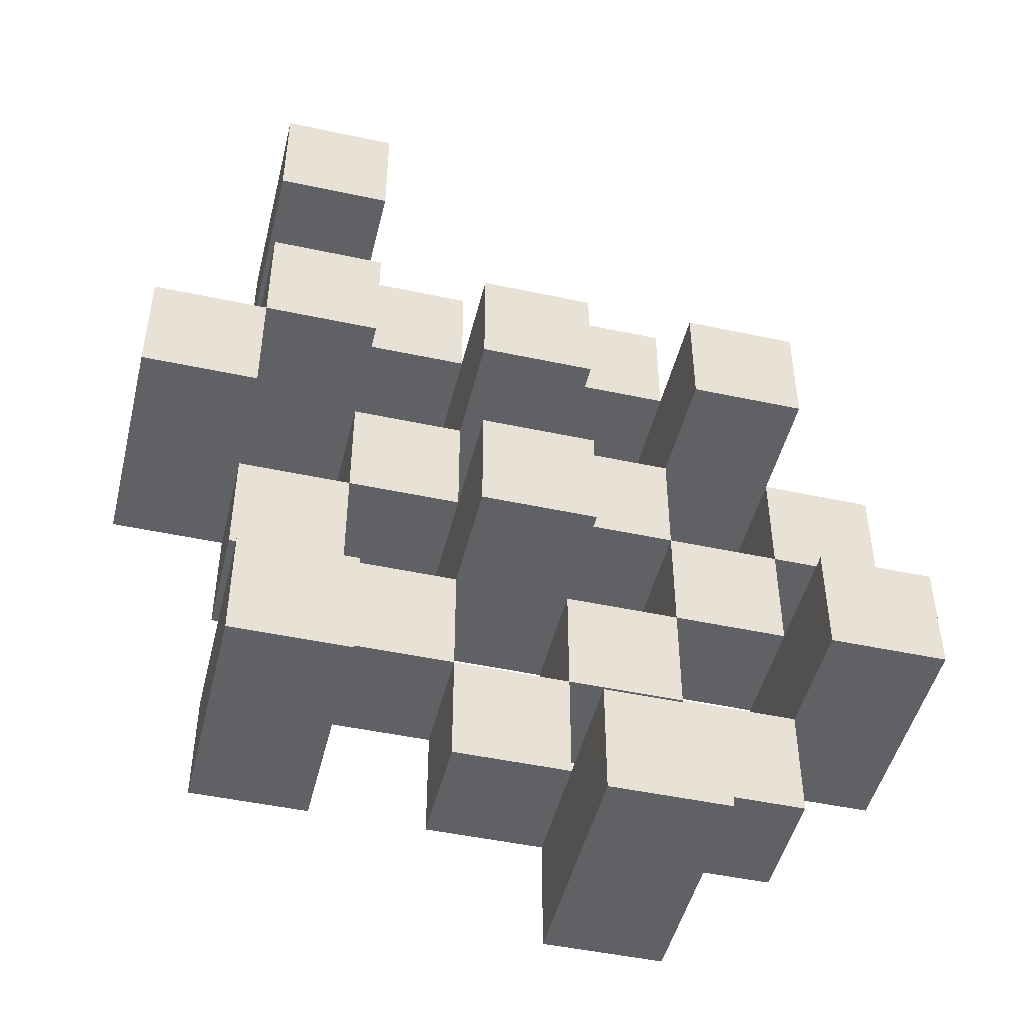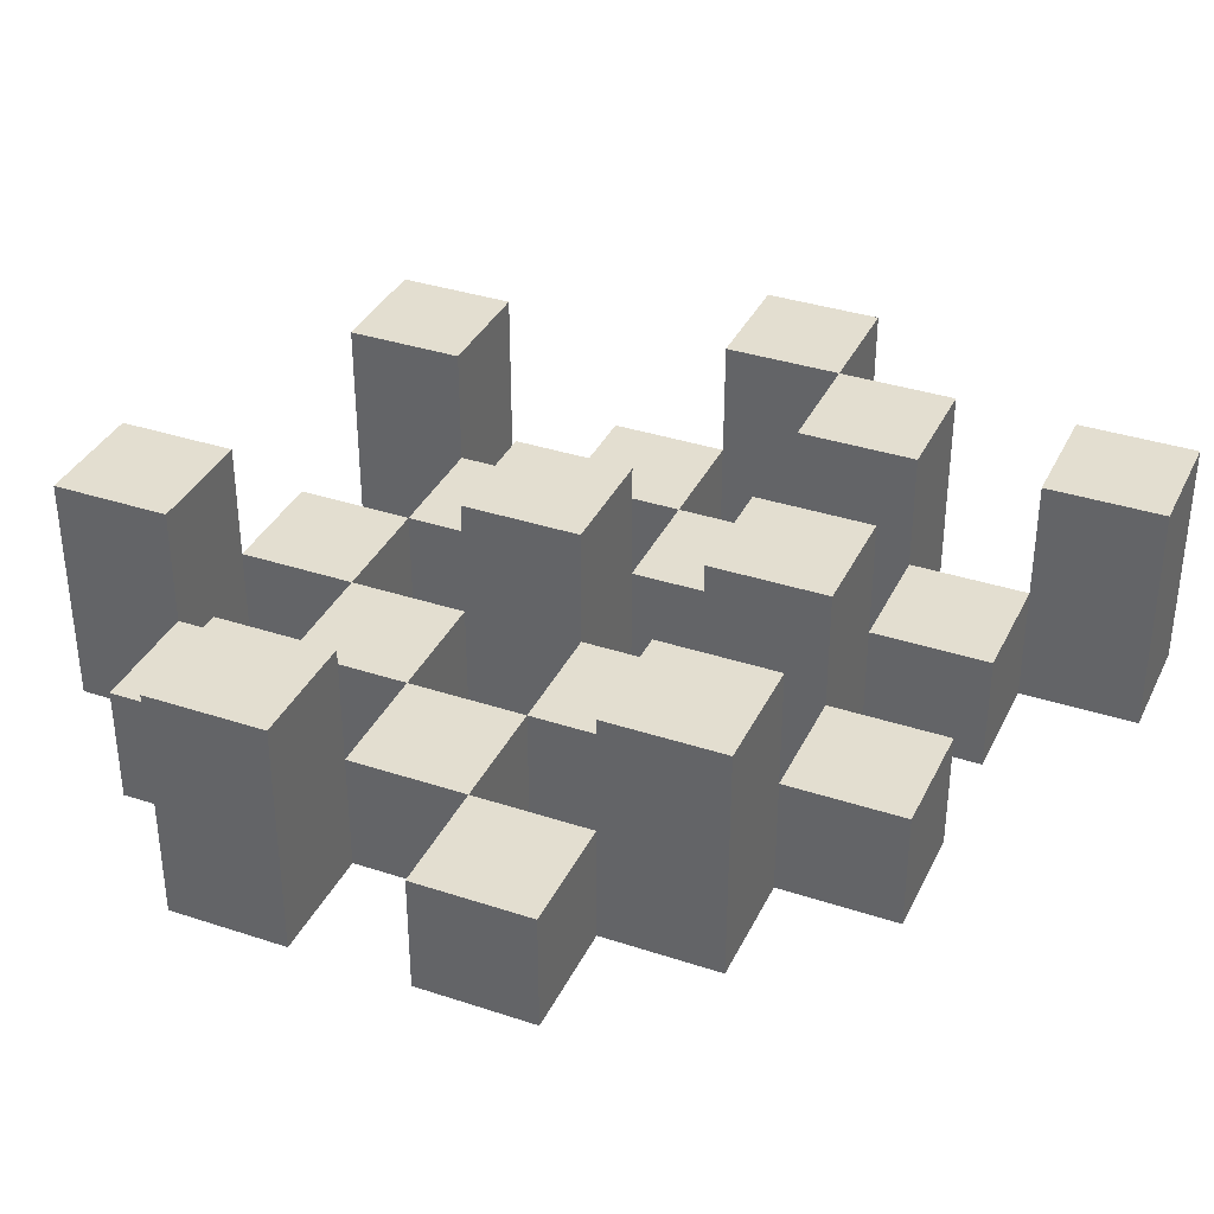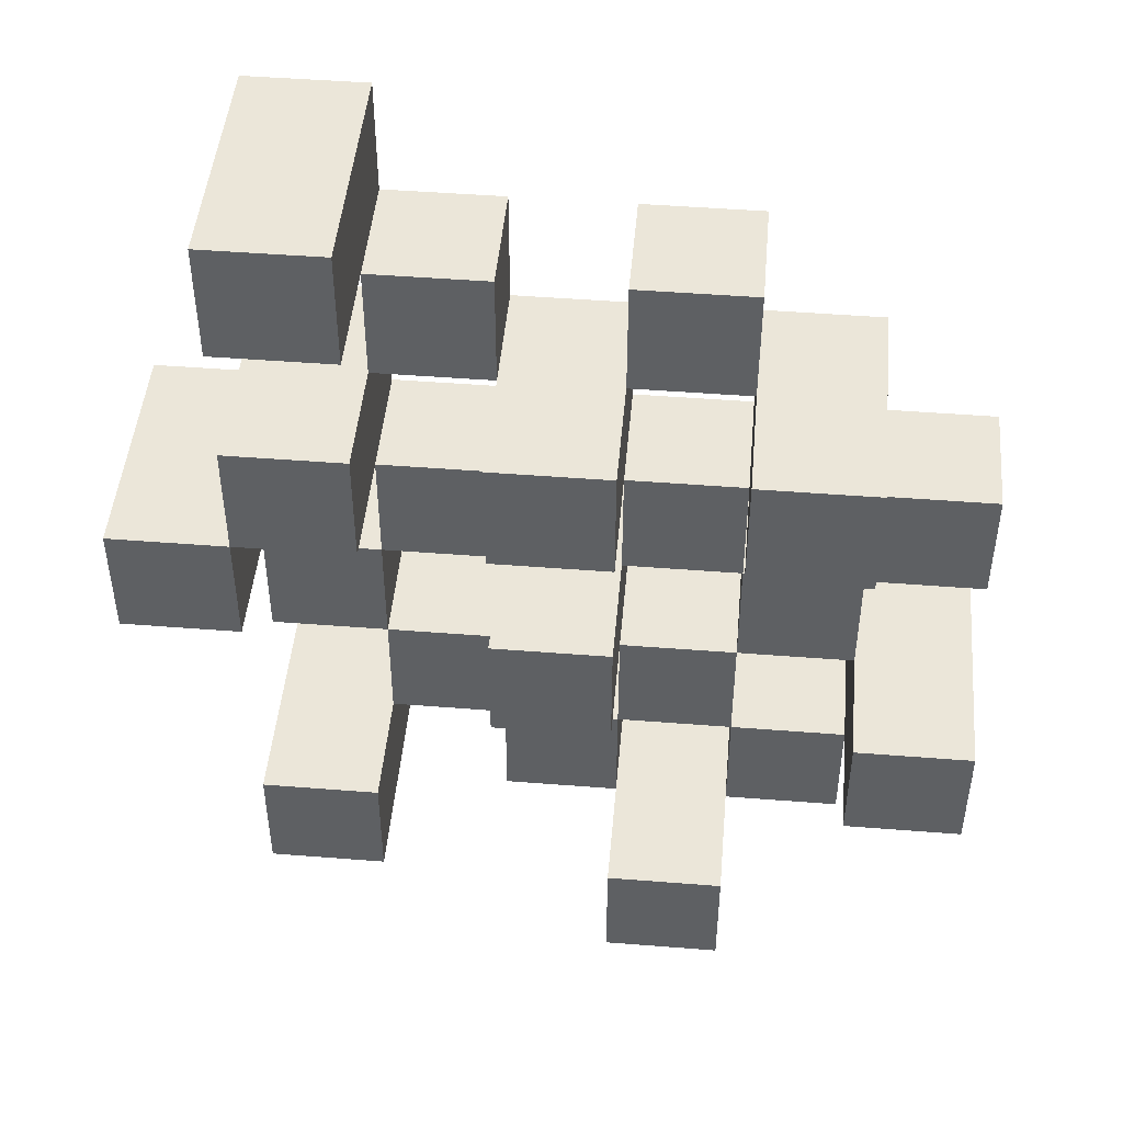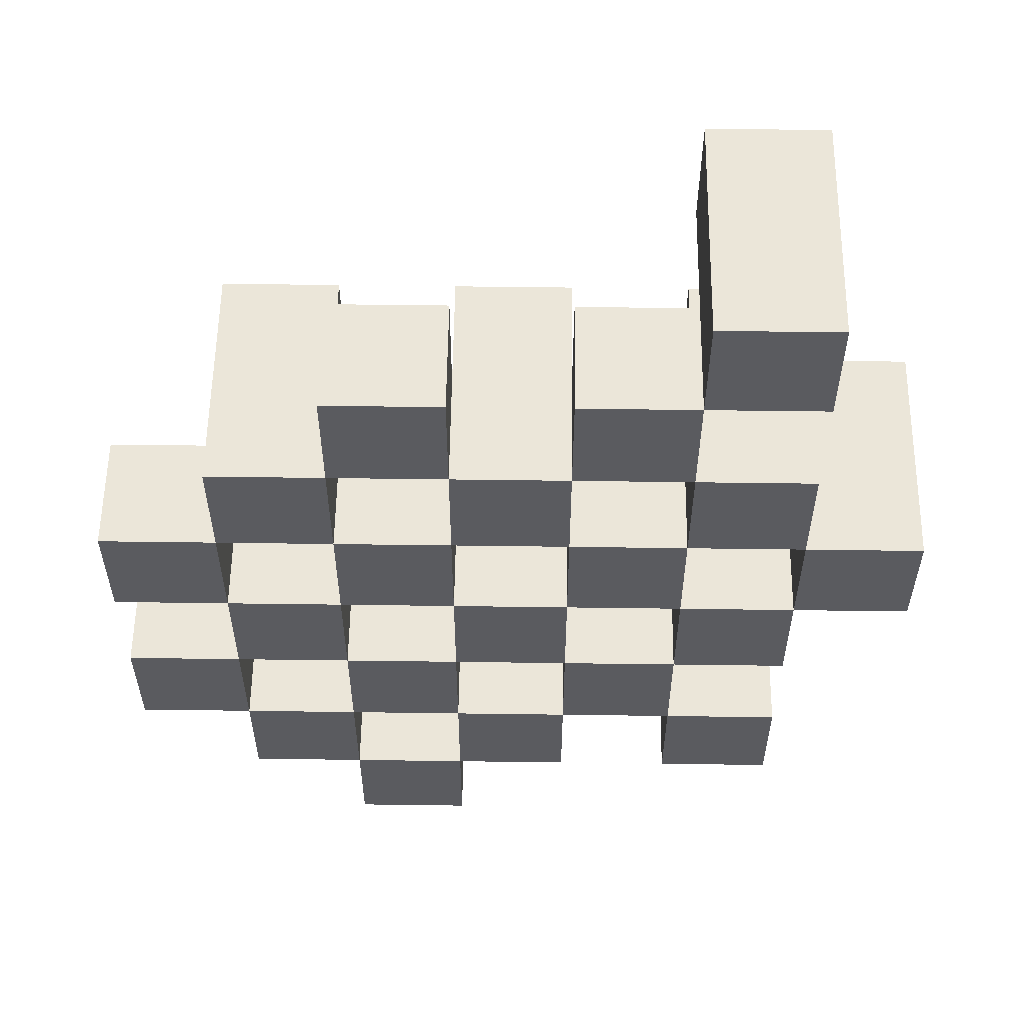
<metadata>
{"format":"obj","ext":"obj","renderer":"f3d","projection":"perspective","resolution":1024,"background":"white","views":[{"elev":-47.6,"azim":166.4,"up":"+Z"},{"elev":35.9,"azim":-66.6,"up":"+Y"},{"elev":47.1,"azim":-174.9,"up":"+Z"},{"elev":56.8,"azim":0.8,"up":"+Z"}]}
</metadata>
<code>
o
v 15.9 0.9 32.5
v 16 0.9 32.5
v 15.9 1.1 32.5
v 16 1.1 32.5
v 15.8 0.9 32.6
v 15.9 0.9 32.6
v 16 0.9 32.6
v 16.1 0.9 32.6
v 16.2 0.9 32.6
v 16.3 0.9 32.6
v 15.8 1 32.6
v 15.9 1 32.6
v 16 1 32.6
v 16.1 1 32.6
v 16.2 1.1 32.6
v 16.3 1.1 32.6
v 15.7 0.9 32.7
v 15.8 0.9 32.7
v 15.9 0.9 32.7
v 16 0.9 32.7
v 16.1 0.9 32.7
v 16.2 0.9 32.7
v 15.8 1 32.7
v 15.9 1 32.7
v 16 1 32.7
v 16.1 1 32.7
v 16.2 1 32.7
v 15.7 1.1 32.7
v 15.8 1.1 32.7
v 15.8 0.9 32.8
v 15.9 0.9 32.8
v 16 0.9 32.8
v 16.1 0.9 32.8
v 16.2 0.9 32.8
v 16.3 0.9 32.8
v 15.8 1 32.8
v 15.9 1 32.8
v 16 1 32.8
v 16.1 1 32.8
v 16.2 1 32.8
v 16.3 1 32.8
v 16 1.1 32.8
v 16.1 1.1 32.8
v 15.7 0.9 32.9
v 15.8 0.9 32.9
v 15.9 0.9 32.9
v 16 0.9 32.9
v 16.1 0.9 32.9
v 16.2 0.9 32.9
v 16.3 0.9 32.9
v 16.4 0.9 32.9
v 15.7 1 32.9
v 15.8 1 32.9
v 15.9 1 32.9
v 16 1 32.9
v 16.1 1 32.9
v 16.2 1 32.9
v 16.3 1 32.9
v 16.3 1.1 32.9
v 16.4 1.1 32.9
v 15.8 0.9 33
v 15.9 0.9 33
v 16 0.9 33
v 16.1 0.9 33
v 16.2 0.9 33
v 16.3 0.9 33
v 15.8 1 33
v 15.9 1 33
v 16 1 33
v 16.1 1 33
v 16.2 1 33
v 15.8 1.1 33
v 15.9 1.1 33
v 16 1.1 33
v 16.1 1.1 33
v 16.2 1.1 33
v 16.3 1.1 33
v 15.9 0.9 33.1
v 16 0.9 33.1
v 16.1 0.9 33.1
v 16.2 0.9 33.1
v 15.9 1 33.1
v 16 1 33.1
v 16.1 1 33.1
v 16.2 1 33.1
v 16.2 0.9 33.2
v 16.3 0.9 33.2
v 16.2 1 33.2
v 16.2 1.1 33.2
v 16.3 1.1 33.2
v 15.9 0.9 32.6
v 16 0.9 32.6
v 15.9 1 32.6
v 16 1 32.6
v 15.9 1.1 32.6
v 16 1.1 32.6
v 15.8 0.9 32.7
v 15.9 0.9 32.7
v 16 0.9 32.7
v 16.1 0.9 32.7
v 16.2 0.9 32.7
v 16.3 0.9 32.7
v 15.8 1 32.7
v 15.9 1 32.7
v 16 1 32.7
v 16.1 1 32.7
v 16.2 1 32.7
v 16.2 1.1 32.7
v 16.3 1.1 32.7
v 15.7 0.9 32.8
v 15.8 0.9 32.8
v 15.9 0.9 32.8
v 16 0.9 32.8
v 16.1 0.9 32.8
v 16.2 0.9 32.8
v 15.8 1 32.8
v 15.9 1 32.8
v 16 1 32.8
v 16.1 1 32.8
v 16.2 1 32.8
v 15.7 1.1 32.8
v 15.8 1.1 32.8
v 15.8 0.9 32.9
v 15.9 0.9 32.9
v 16 0.9 32.9
v 16.1 0.9 32.9
v 16.2 0.9 32.9
v 16.3 0.9 32.9
v 15.8 1 32.9
v 15.9 1 32.9
v 16 1 32.9
v 16.1 1 32.9
v 16.2 1 32.9
v 16.3 1 32.9
v 16 1.1 32.9
v 16.1 1.1 32.9
v 15.7 0.9 33
v 15.8 0.9 33
v 15.9 0.9 33
v 16 0.9 33
v 16.1 0.9 33
v 16.2 0.9 33
v 16.3 0.9 33
v 16.4 0.9 33
v 15.7 1 33
v 15.8 1 33
v 15.9 1 33
v 16 1 33
v 16.1 1 33
v 16.2 1 33
v 16.3 1.1 33
v 16.4 1.1 33
v 15.8 0.9 33.1
v 15.9 0.9 33.1
v 16 0.9 33.1
v 16.1 0.9 33.1
v 16.2 0.9 33.1
v 16.3 0.9 33.1
v 15.9 1 33.1
v 16 1 33.1
v 16.1 1 33.1
v 16.2 1 33.1
v 15.8 1.1 33.1
v 15.9 1.1 33.1
v 16 1.1 33.1
v 16.1 1.1 33.1
v 16.2 1.1 33.1
v 16.3 1.1 33.1
v 15.9 0.9 33.2
v 16 0.9 33.2
v 16.1 0.9 33.2
v 16.2 0.9 33.2
v 15.9 1 33.2
v 16 1 33.2
v 16.1 1 33.2
v 16.2 1 33.2
v 16.2 0.9 33.3
v 16.3 0.9 33.3
v 16.2 1.1 33.3
v 16.3 1.1 33.3
v 15.7 0.9 32.7
v 15.7 1.1 32.7
v 15.7 0.9 32.8
v 15.7 1.1 32.8
v 15.7 0.9 32.9
v 15.7 1 32.9
v 15.7 0.9 33
v 15.7 1 33
v 15.8 0.9 32.6
v 15.8 1 32.6
v 15.8 0.9 32.7
v 15.8 1 32.7
v 15.8 0.9 32.8
v 15.8 1 32.8
v 15.8 0.9 32.9
v 15.8 1 32.9
v 15.8 0.9 33
v 15.8 1 33
v 15.8 1.1 33
v 15.8 0.9 33.1
v 15.8 1.1 33.1
v 15.9 0.9 32.5
v 15.9 1.1 32.5
v 15.9 0.9 32.6
v 15.9 1 32.6
v 15.9 1.1 32.6
v 15.9 0.9 32.7
v 15.9 1 32.7
v 15.9 0.9 32.8
v 15.9 1 32.8
v 15.9 0.9 32.9
v 15.9 1 32.9
v 15.9 0.9 33
v 15.9 1 33
v 15.9 0.9 33.1
v 15.9 1 33.1
v 15.9 0.9 33.2
v 15.9 1 33.2
v 16 0.9 32.6
v 16 1 32.6
v 16 0.9 32.7
v 16 1 32.7
v 16 0.9 32.8
v 16 1 32.8
v 16 1.1 32.8
v 16 0.9 32.9
v 16 1 32.9
v 16 1.1 32.9
v 16 0.9 33
v 16 1 33
v 16 1.1 33
v 16 0.9 33.1
v 16 1 33.1
v 16 1.1 33.1
v 16.1 0.9 32.7
v 16.1 1 32.7
v 16.1 0.9 32.8
v 16.1 1 32.8
v 16.1 0.9 32.9
v 16.1 1 32.9
v 16.1 0.9 33
v 16.1 1 33
v 16.1 0.9 33.1
v 16.1 1 33.1
v 16.1 0.9 33.2
v 16.1 1 33.2
v 16.2 0.9 32.6
v 16.2 1.1 32.6
v 16.2 0.9 32.7
v 16.2 1 32.7
v 16.2 1.1 32.7
v 16.2 0.9 32.8
v 16.2 1 32.8
v 16.2 0.9 32.9
v 16.2 1 32.9
v 16.2 0.9 33
v 16.2 1 33
v 16.2 1.1 33
v 16.2 0.9 33.1
v 16.2 1 33.1
v 16.2 1.1 33.1
v 16.2 0.9 33.2
v 16.2 1 33.2
v 16.2 1.1 33.2
v 16.2 0.9 33.3
v 16.2 1.1 33.3
v 16.3 0.9 32.9
v 16.3 1 32.9
v 16.3 1.1 32.9
v 16.3 0.9 33
v 16.3 1.1 33
v 15.8 0.9 32.7
v 15.8 1 32.7
v 15.8 1.1 32.7
v 15.8 0.9 32.8
v 15.8 1 32.8
v 15.8 1.1 32.8
v 15.8 0.9 32.9
v 15.8 1 32.9
v 15.8 0.9 33
v 15.8 1 33
v 15.9 0.9 32.6
v 15.9 1 32.6
v 15.9 0.9 32.7
v 15.9 1 32.7
v 15.9 0.9 32.8
v 15.9 1 32.8
v 15.9 0.9 32.9
v 15.9 1 32.9
v 15.9 0.9 33
v 15.9 1 33
v 15.9 1.1 33
v 15.9 0.9 33.1
v 15.9 1 33.1
v 15.9 1.1 33.1
v 16 0.9 32.5
v 16 1.1 32.5
v 16 0.9 32.6
v 16 1 32.6
v 16 1.1 32.6
v 16 0.9 32.7
v 16 1 32.7
v 16 0.9 32.8
v 16 1 32.8
v 16 0.9 32.9
v 16 1 32.9
v 16 0.9 33
v 16 1 33
v 16 0.9 33.1
v 16 1 33.1
v 16 0.9 33.2
v 16 1 33.2
v 16.1 0.9 32.6
v 16.1 1 32.6
v 16.1 0.9 32.7
v 16.1 1 32.7
v 16.1 0.9 32.8
v 16.1 1 32.8
v 16.1 1.1 32.8
v 16.1 0.9 32.9
v 16.1 1 32.9
v 16.1 1.1 32.9
v 16.1 0.9 33
v 16.1 1 33
v 16.1 1.1 33
v 16.1 0.9 33.1
v 16.1 1 33.1
v 16.1 1.1 33.1
v 16.2 0.9 32.7
v 16.2 1 32.7
v 16.2 0.9 32.8
v 16.2 1 32.8
v 16.2 0.9 32.9
v 16.2 1 32.9
v 16.2 0.9 33
v 16.2 1 33
v 16.2 0.9 33.1
v 16.2 1 33.1
v 16.2 0.9 33.2
v 16.2 1 33.2
v 16.3 0.9 32.6
v 16.3 1.1 32.6
v 16.3 0.9 32.7
v 16.3 1.1 32.7
v 16.3 0.9 32.8
v 16.3 1 32.8
v 16.3 0.9 32.9
v 16.3 1 32.9
v 16.3 0.9 33
v 16.3 1.1 33
v 16.3 0.9 33.1
v 16.3 1.1 33.1
v 16.3 0.9 33.2
v 16.3 1.1 33.2
v 16.3 0.9 33.3
v 16.3 1.1 33.3
v 16.4 0.9 32.9
v 16.4 1.1 32.9
v 16.4 0.9 33
v 16.4 1.1 33
v 15.7 0.9 32.7
v 15.7 0.9 32.8
v 15.7 0.9 32.9
v 15.7 0.9 33
v 15.8 0.9 32.6
v 15.8 0.9 32.7
v 15.8 0.9 32.8
v 15.8 0.9 32.9
v 15.8 0.9 33
v 15.8 0.9 33.1
v 15.9 0.9 32.5
v 15.9 0.9 32.6
v 15.9 0.9 32.7
v 15.9 0.9 32.8
v 15.9 0.9 32.9
v 15.9 0.9 33
v 15.9 0.9 33.1
v 15.9 0.9 33.2
v 16 0.9 32.5
v 16 0.9 32.6
v 16 0.9 32.7
v 16 0.9 32.8
v 16 0.9 32.9
v 16 0.9 33
v 16 0.9 33.1
v 16 0.9 33.2
v 16.1 0.9 32.6
v 16.1 0.9 32.7
v 16.1 0.9 32.8
v 16.1 0.9 32.9
v 16.1 0.9 33
v 16.1 0.9 33.1
v 16.1 0.9 33.2
v 16.2 0.9 32.6
v 16.2 0.9 32.7
v 16.2 0.9 32.8
v 16.2 0.9 32.9
v 16.2 0.9 33
v 16.2 0.9 33.1
v 16.2 0.9 33.2
v 16.2 0.9 33.3
v 16.3 0.9 32.6
v 16.3 0.9 32.7
v 16.3 0.9 32.8
v 16.3 0.9 32.9
v 16.3 0.9 33
v 16.3 0.9 33.1
v 16.3 0.9 33.2
v 16.3 0.9 33.3
v 16.4 0.9 32.9
v 16.4 0.9 33
v 15.7 1 32.9
v 15.7 1 33
v 15.8 1 32.6
v 15.8 1 32.7
v 15.8 1 32.8
v 15.8 1 32.9
v 15.8 1 33
v 15.9 1 32.6
v 15.9 1 32.7
v 15.9 1 32.8
v 15.9 1 32.9
v 15.9 1 33
v 15.9 1 33.1
v 15.9 1 33.2
v 16 1 32.6
v 16 1 32.7
v 16 1 32.8
v 16 1 32.9
v 16 1 33
v 16 1 33.1
v 16 1 33.2
v 16.1 1 32.6
v 16.1 1 32.7
v 16.1 1 32.8
v 16.1 1 32.9
v 16.1 1 33
v 16.1 1 33.1
v 16.1 1 33.2
v 16.2 1 32.7
v 16.2 1 32.8
v 16.2 1 32.9
v 16.2 1 33
v 16.2 1 33.1
v 16.2 1 33.2
v 16.3 1 32.8
v 16.3 1 32.9
v 15.7 1.1 32.7
v 15.7 1.1 32.8
v 15.8 1.1 32.7
v 15.8 1.1 32.8
v 15.8 1.1 33
v 15.8 1.1 33.1
v 15.9 1.1 32.5
v 15.9 1.1 32.6
v 15.9 1.1 33
v 15.9 1.1 33.1
v 16 1.1 32.5
v 16 1.1 32.6
v 16 1.1 32.8
v 16 1.1 32.9
v 16 1.1 33
v 16 1.1 33.1
v 16.1 1.1 32.8
v 16.1 1.1 32.9
v 16.1 1.1 33
v 16.1 1.1 33.1
v 16.2 1.1 32.6
v 16.2 1.1 32.7
v 16.2 1.1 33
v 16.2 1.1 33.1
v 16.2 1.1 33.2
v 16.2 1.1 33.3
v 16.3 1.1 32.6
v 16.3 1.1 32.7
v 16.3 1.1 32.9
v 16.3 1.1 33
v 16.3 1.1 33.1
v 16.3 1.1 33.2
v 16.3 1.1 33.3
v 16.4 1.1 32.9
v 16.4 1.1 33
f 3 2 1
f 4 2 3
f 11 6 5
f 12 6 11
f 13 8 7
f 14 8 13
f 15 10 9
f 16 10 15
f 23 18 17
f 24 20 19
f 25 20 24
f 26 22 21
f 27 22 26
f 28 23 17
f 29 23 28
f 36 31 30
f 37 31 36
f 38 33 32
f 39 33 38
f 40 35 34
f 41 35 40
f 42 39 38
f 43 39 42
f 52 45 44
f 53 45 52
f 54 47 46
f 55 47 54
f 56 49 48
f 57 49 56
f 58 51 50
f 59 51 58
f 60 51 59
f 67 62 61
f 68 62 67
f 69 64 63
f 70 64 69
f 71 66 65
f 72 68 67
f 73 68 72
f 74 70 69
f 75 70 74
f 76 66 71
f 77 66 76
f 82 79 78
f 83 79 82
f 84 81 80
f 85 81 84
f 88 87 86
f 89 87 88
f 90 87 89
f 91 92 93
f 93 92 94
f 93 94 95
f 95 94 96
f 97 98 103
f 103 98 104
f 99 100 105
f 105 100 106
f 101 102 107
f 107 102 108
f 108 102 109
f 110 111 116
f 112 113 117
f 117 113 118
f 114 115 119
f 119 115 120
f 110 116 121
f 121 116 122
f 123 124 129
f 129 124 130
f 125 126 131
f 131 126 132
f 127 128 133
f 133 128 134
f 131 132 135
f 135 132 136
f 137 138 145
f 145 138 146
f 139 140 147
f 147 140 148
f 141 142 149
f 149 142 150
f 143 144 151
f 151 144 152
f 153 154 159
f 155 156 160
f 160 156 161
f 157 158 162
f 153 159 163
f 163 159 164
f 160 161 165
f 165 161 166
f 162 158 167
f 167 158 168
f 169 170 173
f 173 170 174
f 171 172 175
f 175 172 176
f 177 178 179
f 179 178 180
f 183 182 181
f 184 182 183
f 187 186 185
f 188 186 187
f 191 190 189
f 192 190 191
f 195 194 193
f 196 194 195
f 200 198 197
f 200 199 198
f 201 199 200
f 204 203 202
f 205 203 204
f 206 203 205
f 209 208 207
f 210 208 209
f 213 212 211
f 214 212 213
f 217 216 215
f 218 216 217
f 221 220 219
f 222 220 221
f 226 224 223
f 226 225 224
f 227 225 226
f 228 225 227
f 232 230 229
f 232 231 230
f 233 231 232
f 234 231 233
f 237 236 235
f 238 236 237
f 241 240 239
f 242 240 241
f 245 244 243
f 246 244 245
f 249 248 247
f 250 248 249
f 251 248 250
f 254 253 252
f 255 253 254
f 259 257 256
f 259 258 257
f 260 258 259
f 261 258 260
f 265 263 262
f 265 264 263
f 266 264 265
f 270 268 267
f 270 269 268
f 271 269 270
f 272 273 275
f 273 274 275
f 275 274 276
f 276 274 277
f 278 279 280
f 280 279 281
f 282 283 284
f 284 283 285
f 286 287 288
f 288 287 289
f 290 291 293
f 291 292 293
f 293 292 294
f 294 292 295
f 296 297 298
f 298 297 299
f 299 297 300
f 301 302 303
f 303 302 304
f 305 306 307
f 307 306 308
f 309 310 311
f 311 310 312
f 313 314 315
f 315 314 316
f 317 318 320
f 318 319 320
f 320 319 321
f 321 319 322
f 323 324 326
f 324 325 326
f 326 325 327
f 327 325 328
f 329 330 331
f 331 330 332
f 333 334 335
f 335 334 336
f 337 338 339
f 339 338 340
f 341 342 343
f 343 342 344
f 345 346 347
f 347 346 348
f 349 350 351
f 351 350 352
f 353 354 355
f 355 354 356
f 357 358 359
f 359 358 360
f 366 362 361
f 367 362 366
f 368 364 363
f 369 364 368
f 372 366 365
f 373 366 372
f 374 368 367
f 375 368 374
f 376 370 369
f 377 370 376
f 379 372 371
f 380 372 379
f 381 374 373
f 382 374 381
f 383 376 375
f 384 376 383
f 385 378 377
f 386 378 385
f 387 381 380
f 388 381 387
f 389 383 382
f 390 383 389
f 391 385 384
f 392 385 391
f 395 389 388
f 396 389 395
f 397 391 390
f 398 391 397
f 399 393 392
f 400 393 399
f 402 395 394
f 403 395 402
f 404 397 396
f 405 397 404
f 406 399 398
f 407 399 406
f 408 401 400
f 409 401 408
f 410 406 405
f 411 406 410
f 412 413 417
f 417 413 418
f 414 415 419
f 419 415 420
f 416 417 421
f 421 417 422
f 420 421 427
f 427 421 428
f 422 423 429
f 429 423 430
f 424 425 431
f 431 425 432
f 426 427 433
f 433 427 434
f 434 435 440
f 440 435 441
f 436 437 442
f 442 437 443
f 438 439 444
f 444 439 445
f 441 442 446
f 446 442 447
f 448 449 450
f 450 449 451
f 452 453 456
f 456 453 457
f 454 455 458
f 458 455 459
f 460 461 464
f 464 461 465
f 462 463 466
f 466 463 467
f 468 469 474
f 474 469 475
f 470 471 477
f 477 471 478
f 472 473 479
f 479 473 480
f 476 477 481
f 481 477 482

</code>
